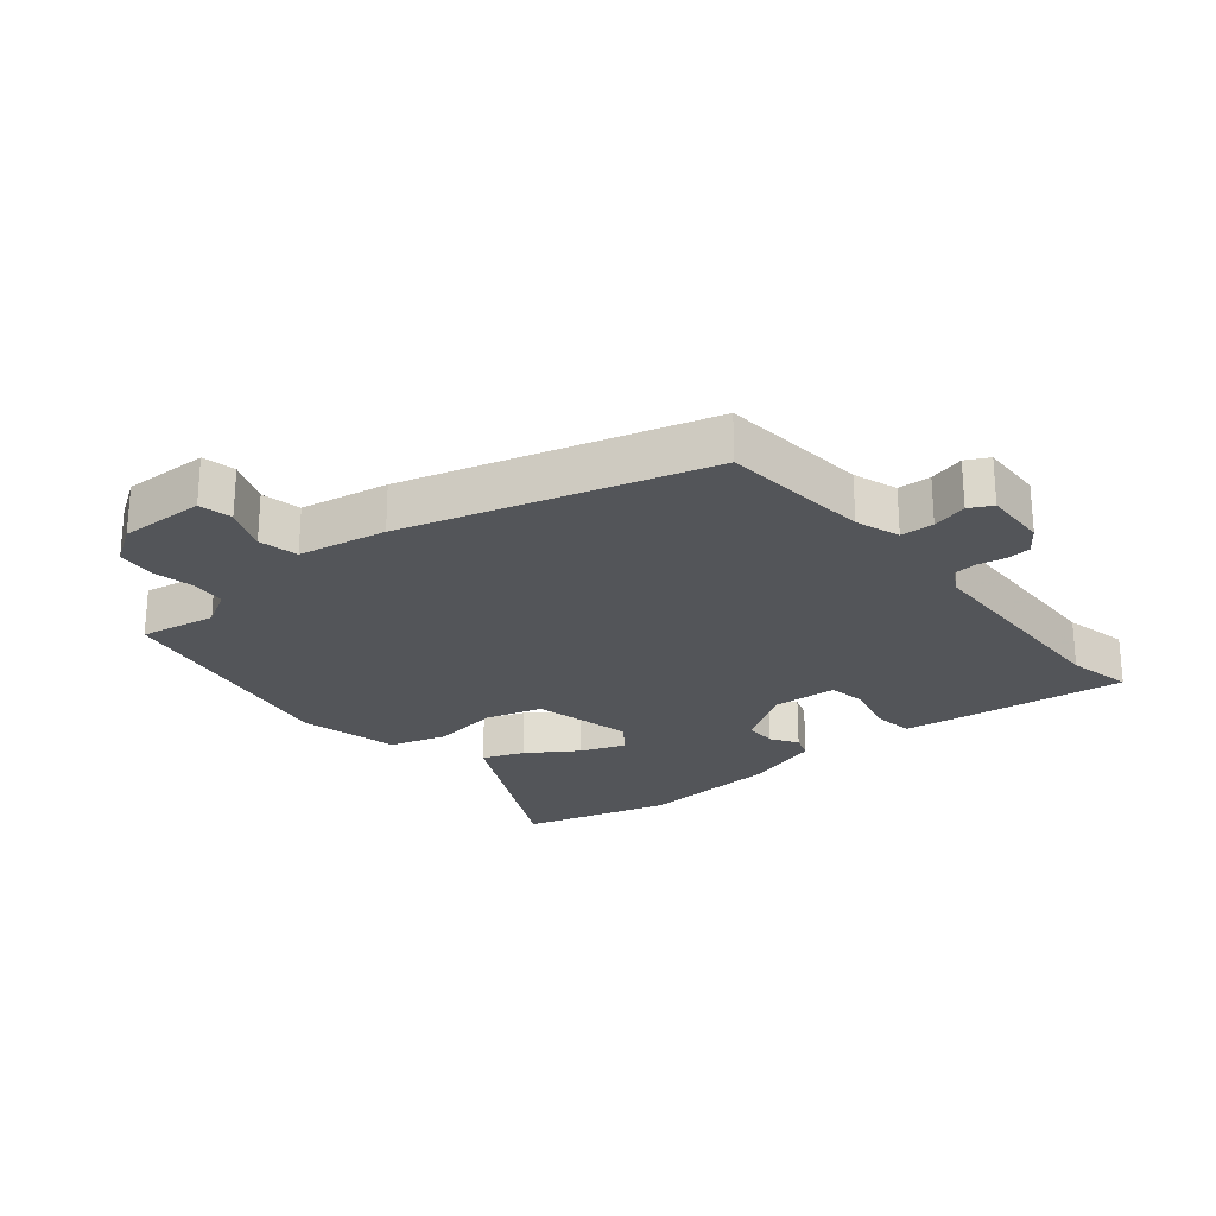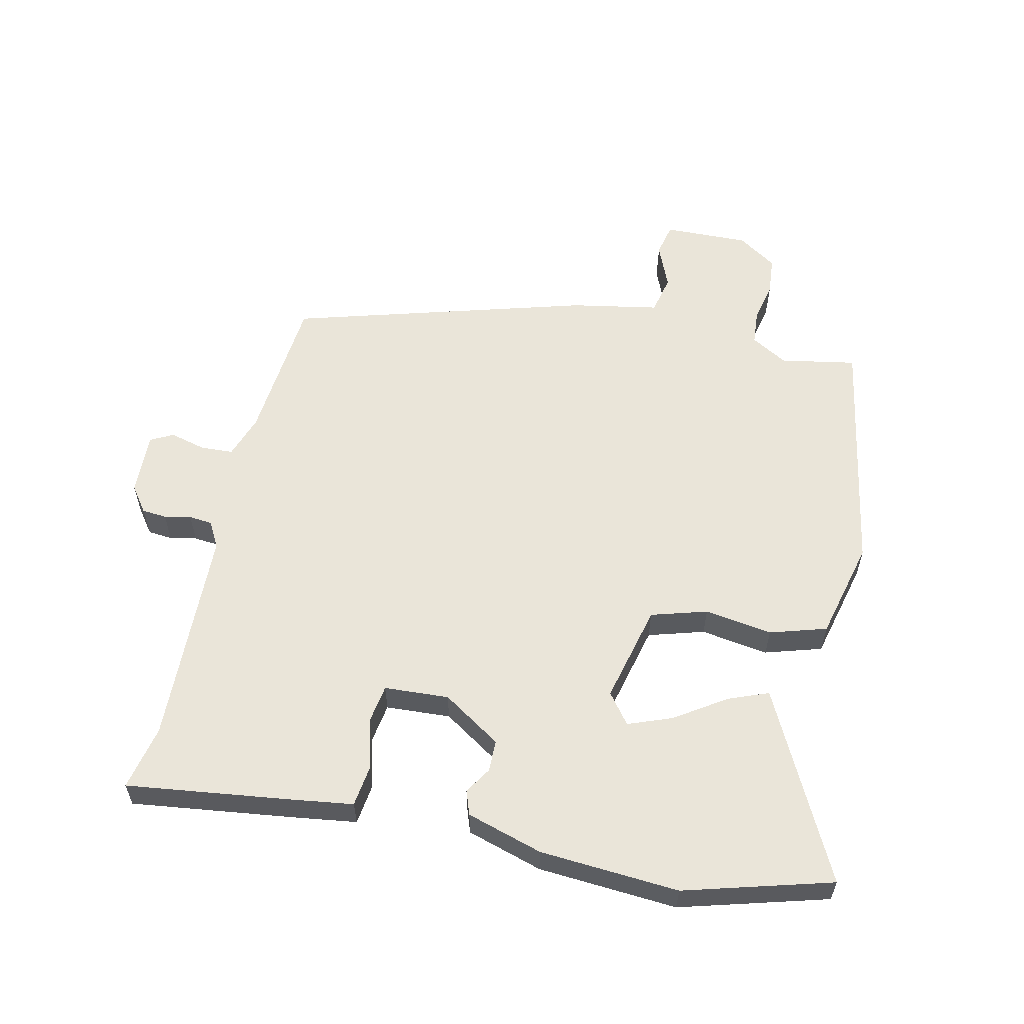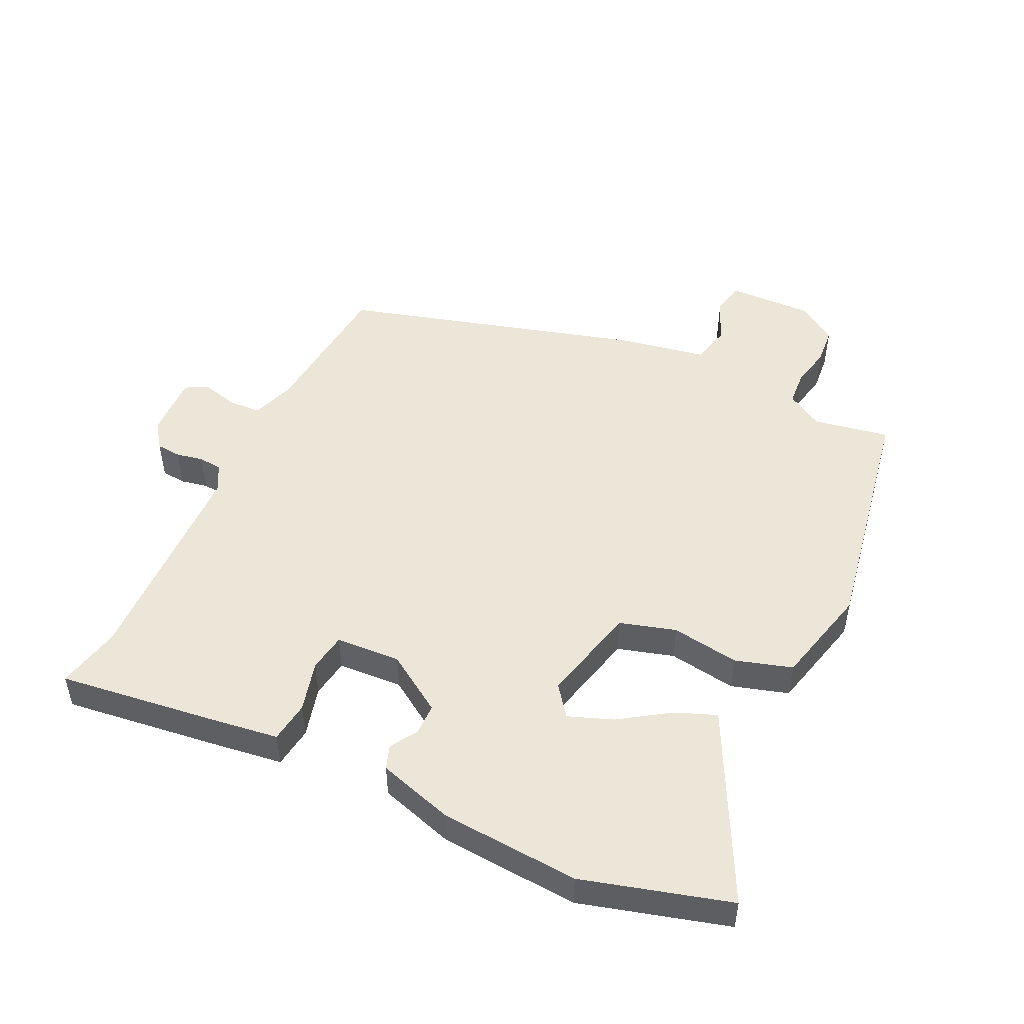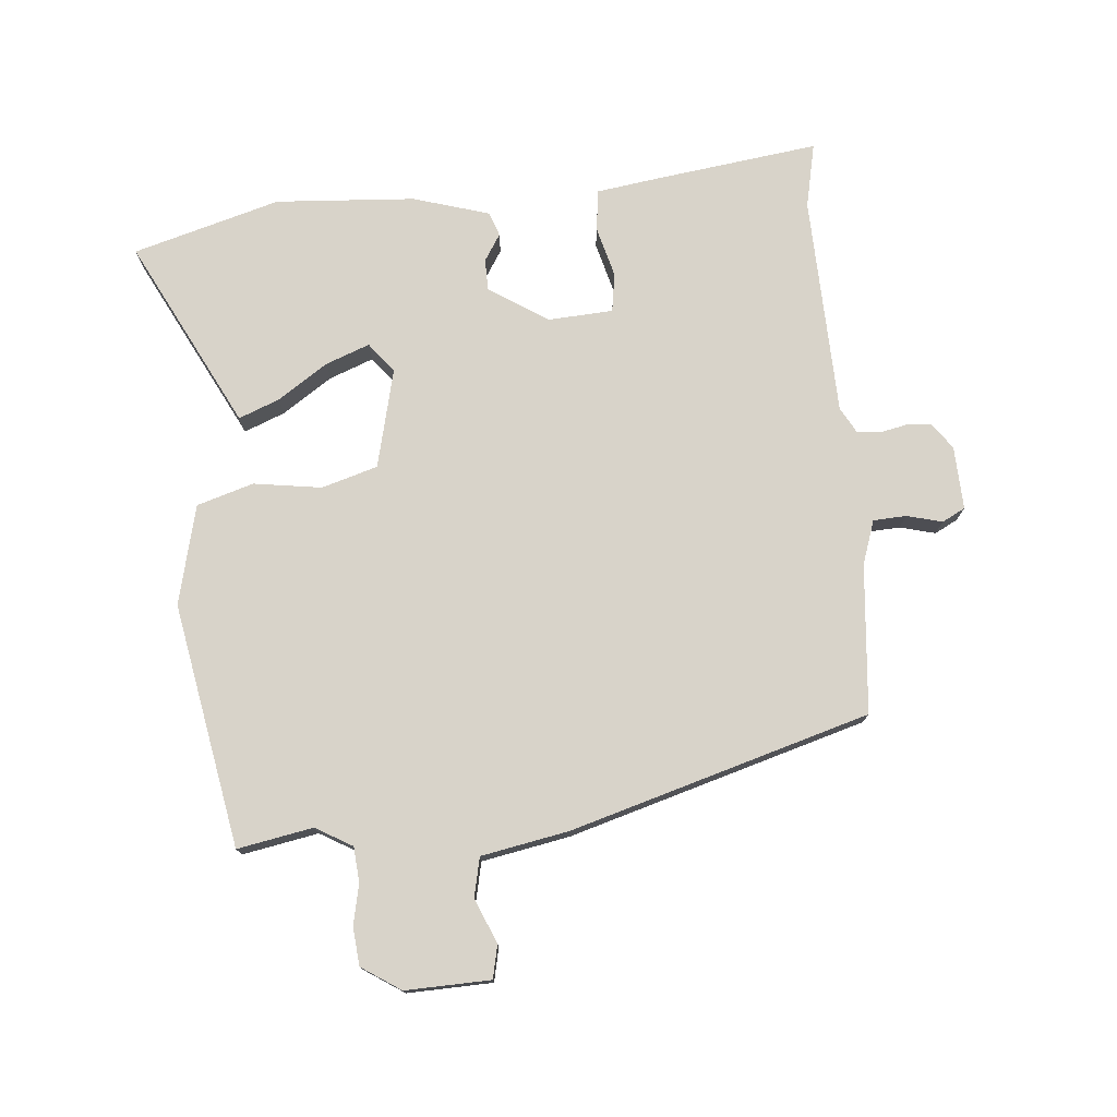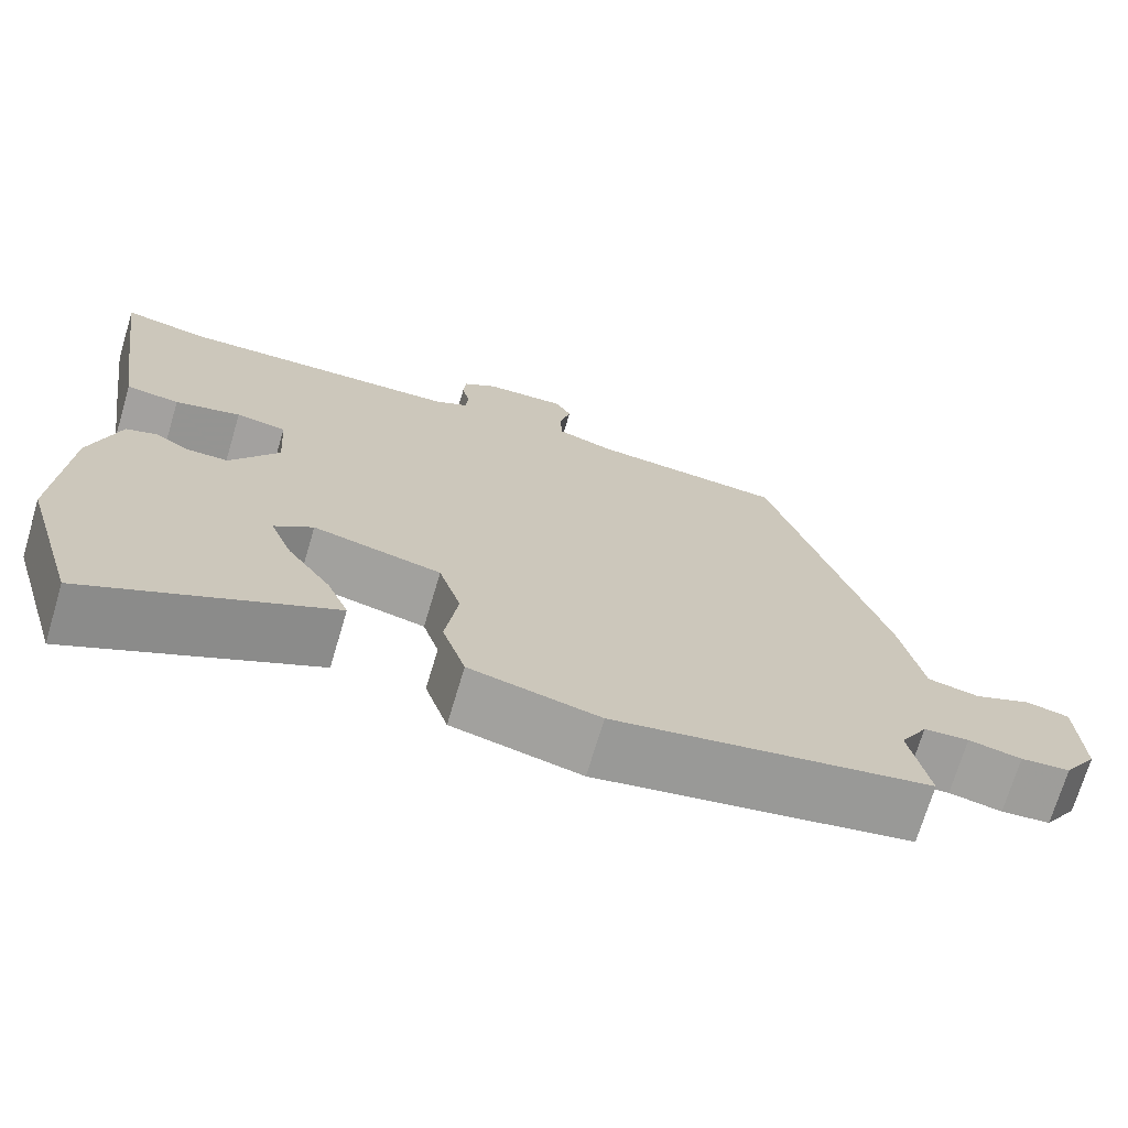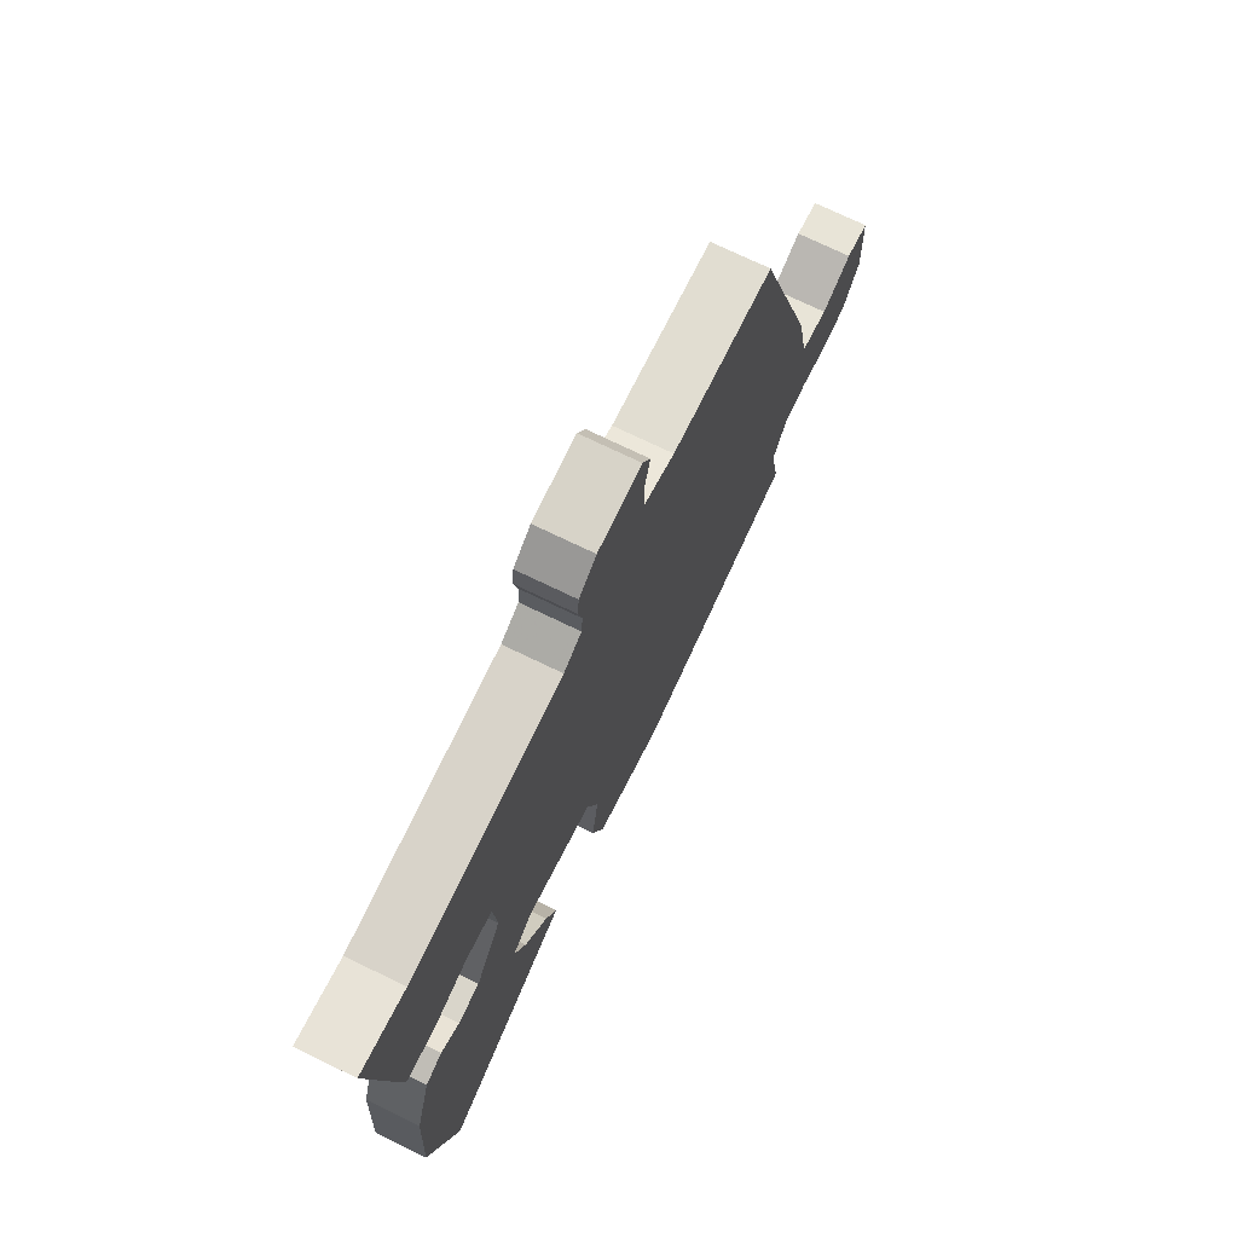
<metadata>
{"format":"obj","ext":"obj","renderer":"f3d","projection":"perspective","resolution":1024,"background":"white","views":[{"elev":-24.5,"azim":-49.8,"up":"+Y"},{"elev":58.3,"azim":103.2,"up":"+Y"},{"elev":49.5,"azim":116.1,"up":"+Y"},{"elev":75.9,"azim":-94.6,"up":"+Y"},{"elev":-71.6,"azim":163.4,"up":"+Z"},{"elev":73.4,"azim":115.8,"up":"+Z"}]}
</metadata>
<code>
v -0.499 0.07 -0.475
v -0.476 0.07 -0.356
v -0.509 0.07 -0.298
v -0.564 0.07 -0.293
v -0.628 0.07 -0.306
v -0.688 0.07 -0.3
v -0.728 0.07 -0.238
v -0.723 0.07 -0.104
v -0.671 0.07 -0.093
v -0.601 0.07 -0.123
v -0.539 0.07 -0.11
v -0.512 0.07 0.028
v -0.371 0.07 0.497
v -0.136 0.07 0.516
v -0.067 0.07 0.539
v -0.064 0.07 0.591
v -0.078 0.07 0.647
v -0.059 0.07 0.683
v 0.041 0.07 0.678
v 0.081 0.07 0.648
v 0.084 0.07 0.609
v 0.075 0.07 0.567
v 0.078 0.07 0.53
v 0.119 0.07 0.507
v 0.466 0.07 0.493
v 0.568 0.07 0.514
v 0.532 0.07 0.257
v 0.517 0.07 0.158
v 0.452 0.07 0.15
v 0.372 0.07 0.172
v 0.311 0.07 0.163
v 0.304 0.07 0.061
v 0.363 0.07 -0.032
v 0.413 0.07 -0.033
v 0.455 0.07 -0.007
v 0.493 0.07 -0.021
v 0.528 0.07 -0.141
v 0.541 0.07 -0.361
v 0.473 0.07 -0.592
v 0.229 0.07 -0.465
v 0.179 0.07 -0.439
v 0.205 0.07 -0.375
v 0.258 0.07 -0.297
v 0.285 0.07 -0.228
v 0.238 0.07 -0.191
v 0.082 0.07 -0.227
v 0.055 0.07 -0.315
v 0.07 0.07 -0.422
v 0.042 0.07 -0.511
v -0.115 0.07 -0.548
v -0.499 0 -0.475
v -0.476 0 -0.356
v -0.509 0 -0.298
v -0.564 0 -0.293
v -0.628 0 -0.306
v -0.688 0 -0.3
v -0.728 0 -0.238
v -0.723 0 -0.104
v -0.671 0 -0.093
v -0.601 0 -0.123
v -0.539 0 -0.11
v -0.512 0 0.028
v -0.371 0 0.497
v -0.136 0 0.516
v -0.067 0 0.539
v -0.064 0 0.591
v -0.078 0 0.647
v -0.059 0 0.683
v 0.041 0 0.678
v 0.081 0 0.648
v 0.084 0 0.609
v 0.075 0 0.567
v 0.078 0 0.53
v 0.119 0 0.507
v 0.466 0 0.493
v 0.568 0 0.514
v 0.532 0 0.257
v 0.517 0 0.158
v 0.452 0 0.15
v 0.372 0 0.172
v 0.311 0 0.163
v 0.304 0 0.061
v 0.363 0 -0.032
v 0.413 0 -0.033
v 0.455 0 -0.007
v 0.493 0 -0.021
v 0.528 0 -0.141
v 0.541 0 -0.361
v 0.473 0 -0.592
v 0.229 0 -0.465
v 0.179 0 -0.439
v 0.205 0 -0.375
v 0.258 0 -0.297
v 0.285 0 -0.228
v 0.238 0 -0.191
v 0.082 0 -0.227
v 0.055 0 -0.315
v 0.07 0 -0.422
v 0.042 0 -0.511
v -0.115 0 -0.548
f 47 48 49 50
f 46 47 50 1
f 40 41 42 43
f 40 43 44
f 39 40 44
f 38 39 44
f 37 38 44 45
f 34 35 36 37
f 33 34 37 45
f 27 28 29 30
f 25 26 27 30
f 24 25 30 31
f 23 24 31 32
f 19 20 21 22
f 19 22 23
f 16 17 18 19
f 15 16 19 23
f 14 15 23 32
f 11 12 13 14
f 7 8 9 10
f 7 10 11
f 4 5 6 7
f 3 4 7 11
f 2 3 11 14
f 46 1 2 14
f 33 45 46
f 14 32 33 46
f 100 99 98 97
f 51 100 97 96
f 93 92 91 90
f 94 93 90
f 94 90 89
f 94 89 88
f 95 94 88 87
f 87 86 85 84
f 95 87 84 83
f 80 79 78 77
f 80 77 76 75
f 81 80 75 74
f 82 81 74 73
f 72 71 70 69
f 73 72 69
f 69 68 67 66
f 73 69 66 65
f 82 73 65 64
f 64 63 62 61
f 60 59 58 57
f 61 60 57
f 57 56 55 54
f 61 57 54 53
f 64 61 53 52
f 64 52 51 96
f 96 95 83
f 96 83 82 64
f 1 51 52 2
f 2 52 53 3
f 3 53 54 4
f 4 54 55 5
f 5 55 56 6
f 6 56 57 7
f 7 57 58 8
f 8 58 59 9
f 9 59 60 10
f 10 60 61 11
f 11 61 62 12
f 12 62 63 13
f 13 63 64 14
f 14 64 65 15
f 15 65 66 16
f 16 66 67 17
f 17 67 68 18
f 18 68 69 19
f 19 69 70 20
f 20 70 71 21
f 21 71 72 22
f 22 72 73 23
f 23 73 74 24
f 24 74 75 25
f 25 75 76 26
f 26 76 77 27
f 27 77 78 28
f 28 78 79 29
f 29 79 80 30
f 30 80 81 31
f 31 81 82 32
f 32 82 83 33
f 33 83 84 34
f 34 84 85 35
f 35 85 86 36
f 36 86 87 37
f 37 87 88 38
f 38 88 89 39
f 39 89 90 40
f 40 90 91 41
f 41 91 92 42
f 42 92 93 43
f 43 93 94 44
f 44 94 95 45
f 45 95 96 46
f 46 96 97 47
f 47 97 98 48
f 48 98 99 49
f 49 99 100 50
f 50 100 51 1

</code>
